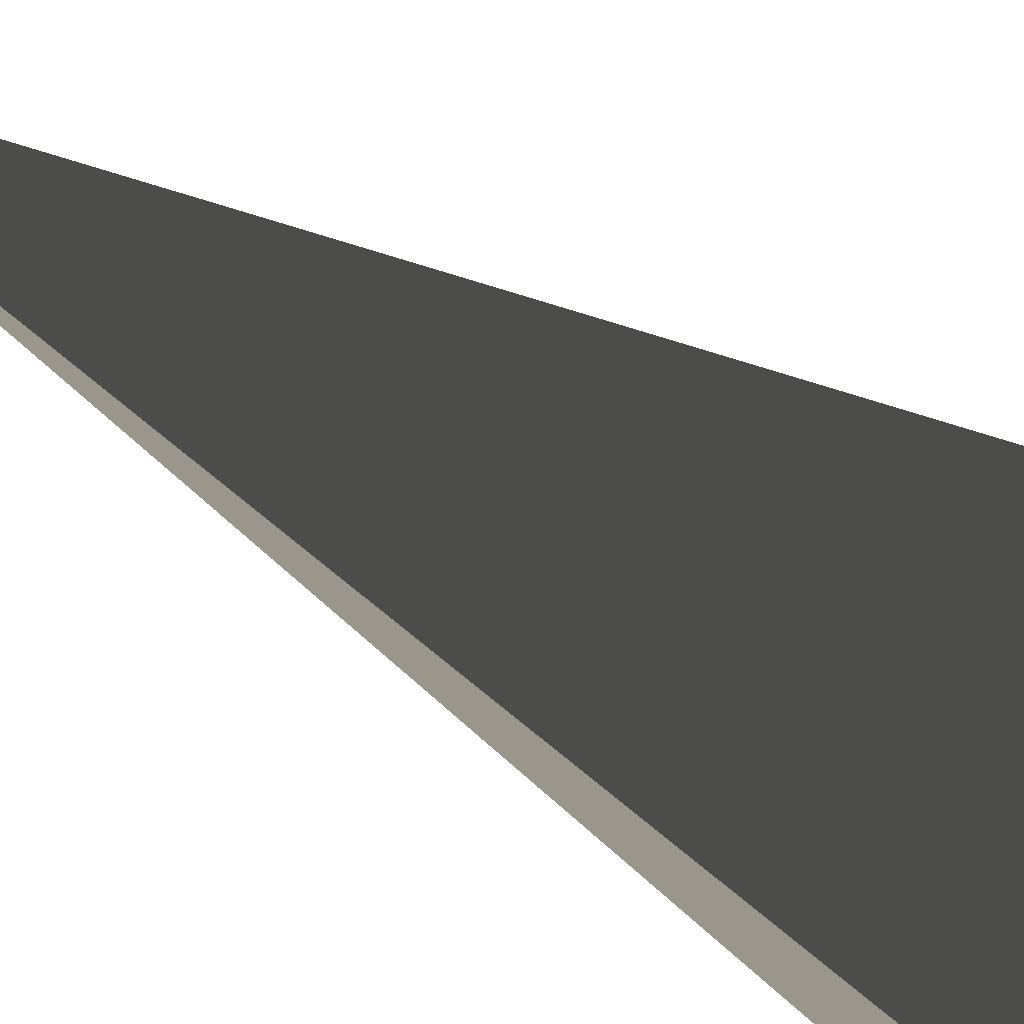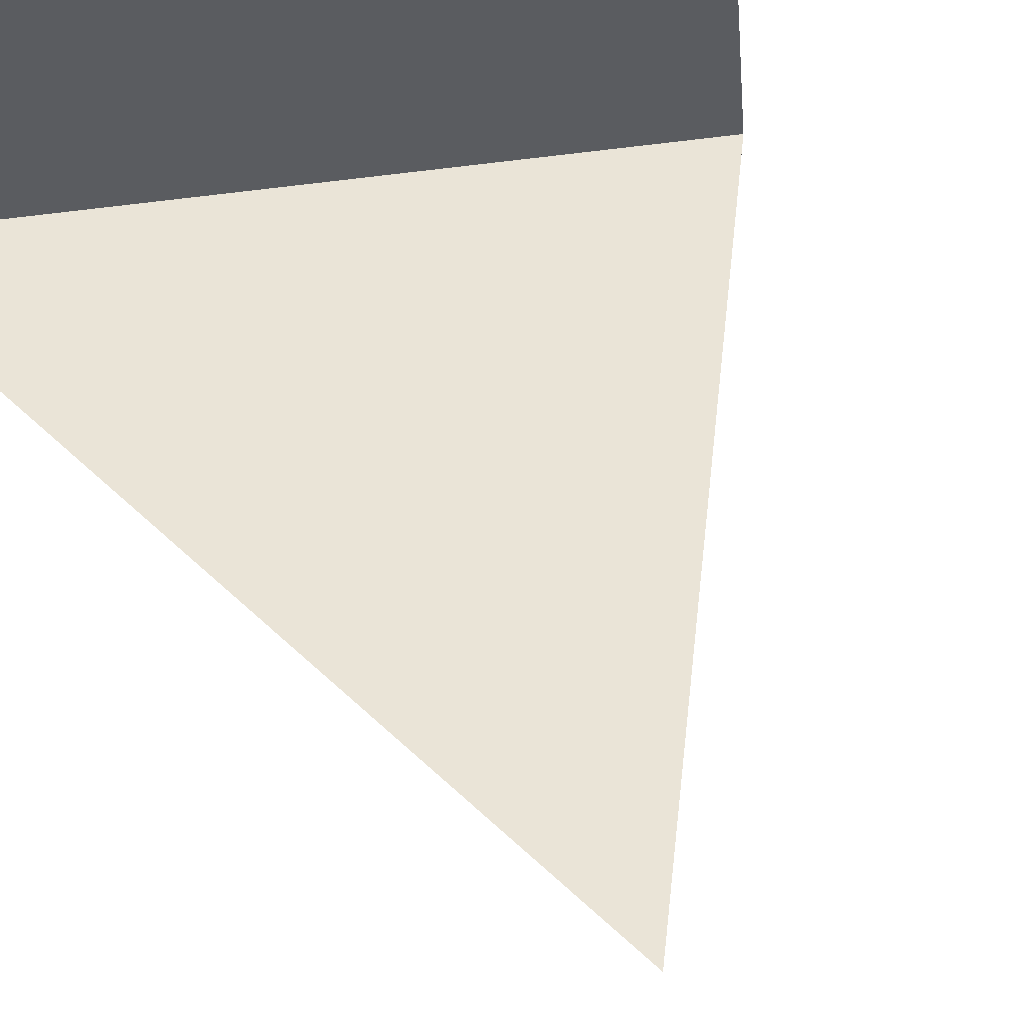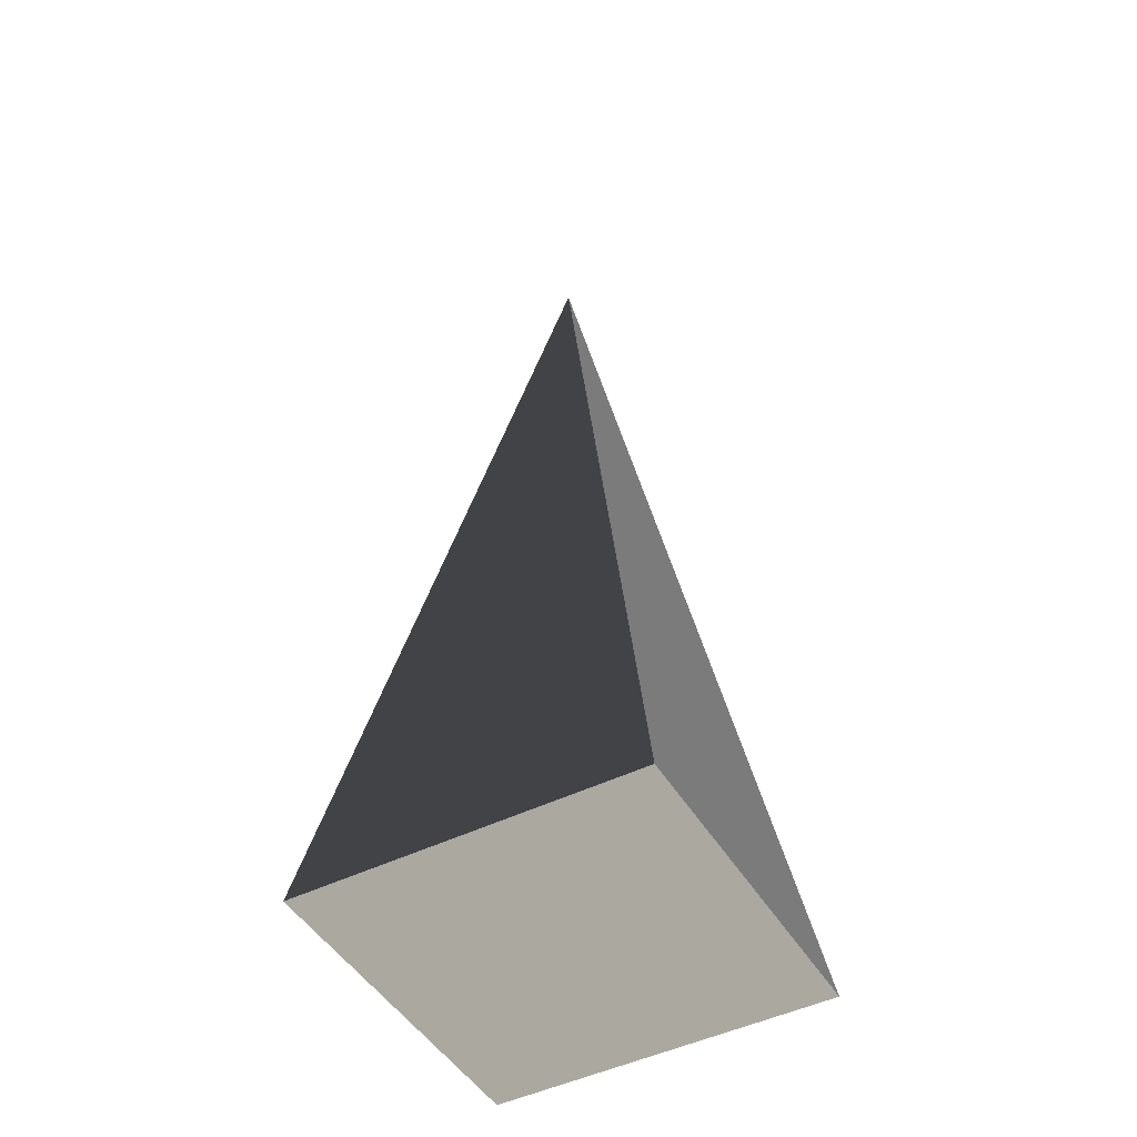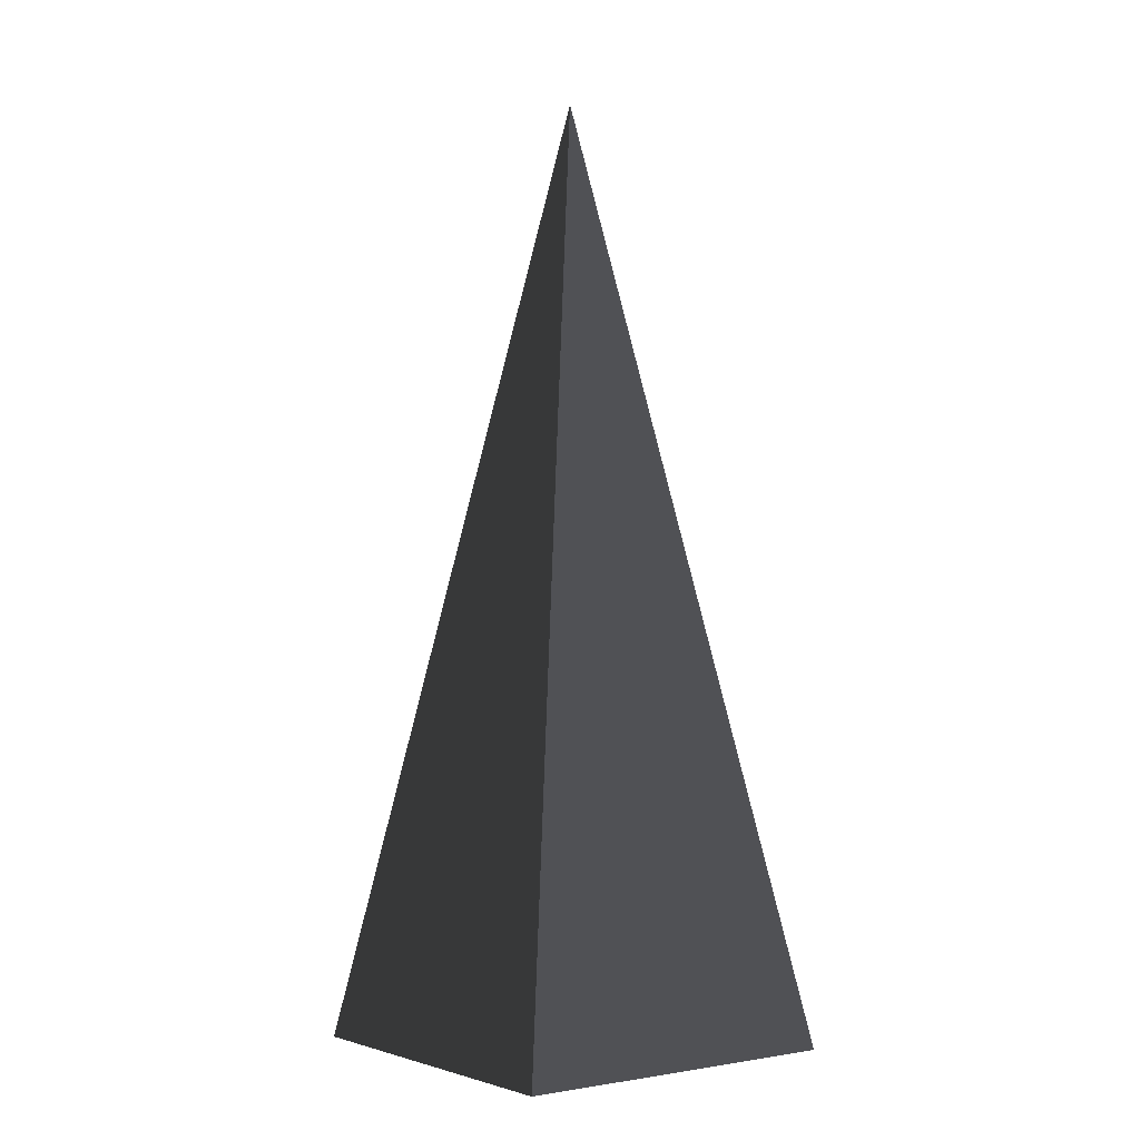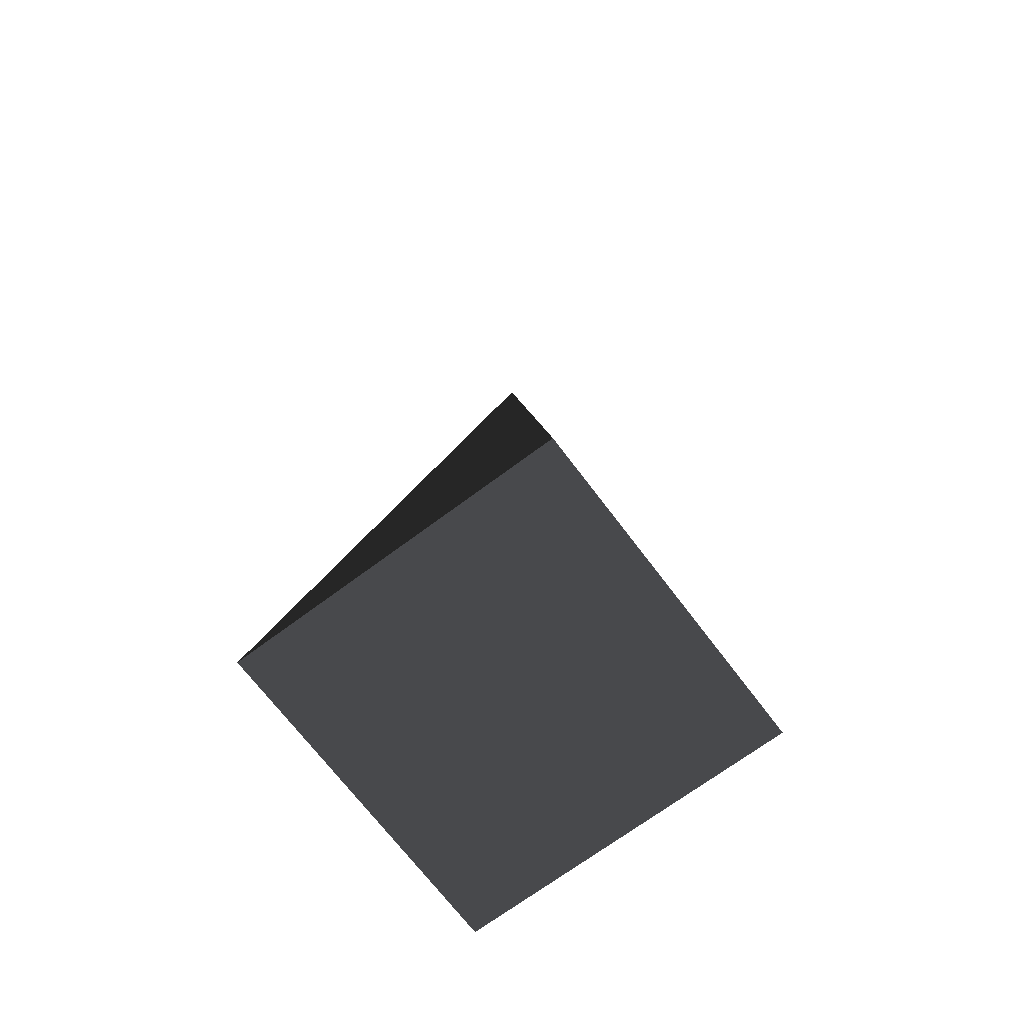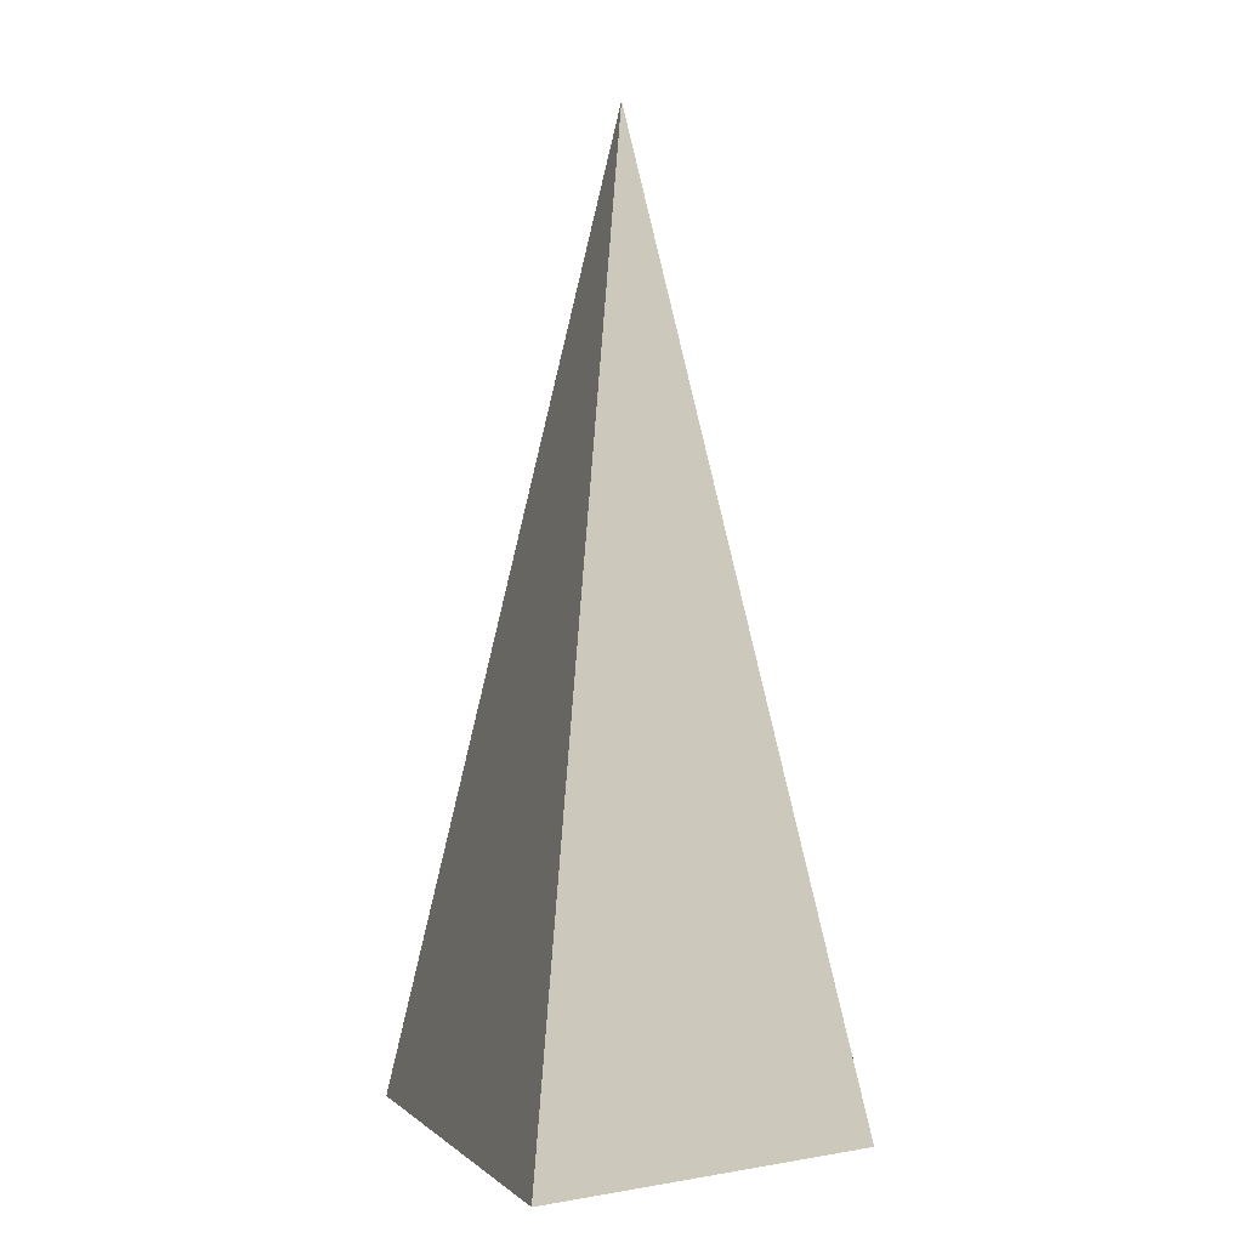
<metadata>
{"format":"obj","ext":"obj","renderer":"f3d","projection":"perspective","resolution":1024,"background":"white","views":[{"elev":79.9,"azim":119.6,"up":"+Y"},{"elev":-34.0,"azim":-169.6,"up":"+Y"},{"elev":-47.4,"azim":-60.7,"up":"+Z"},{"elev":-2.0,"azim":-37.0,"up":"+Z"},{"elev":-69.8,"azim":-143.1,"up":"+Z"},{"elev":5.4,"azim":153.2,"up":"+Z"}]}
</metadata>
<code>
v -5.965 -5.965 -11.43
v -5.965 5.965 -11.43
v 2.251e-07 -4.126e-06 21.53
v -5.965 5.965 -11.43
v 5.965 5.965 -11.43
v 2.251e-07 -4.126e-06 21.53
v 5.965 5.965 -11.43
v 5.965 -5.965 -11.43
v 2.251e-07 -4.126e-06 21.53
v 5.965 -5.965 -11.43
v -5.965 -5.965 -11.43
v 2.251e-07 -4.126e-06 21.53
v -5.965 5.965 -11.43
v -5.965 -5.965 -11.43
v 5.965 -5.965 -11.43
v 5.965 5.965 -11.43
g Cube_250_2374_594
f 1 3 2
f 4 6 5
f 7 9 8
f 10 12 11
f 13 15 14
f 13 16 15

</code>
